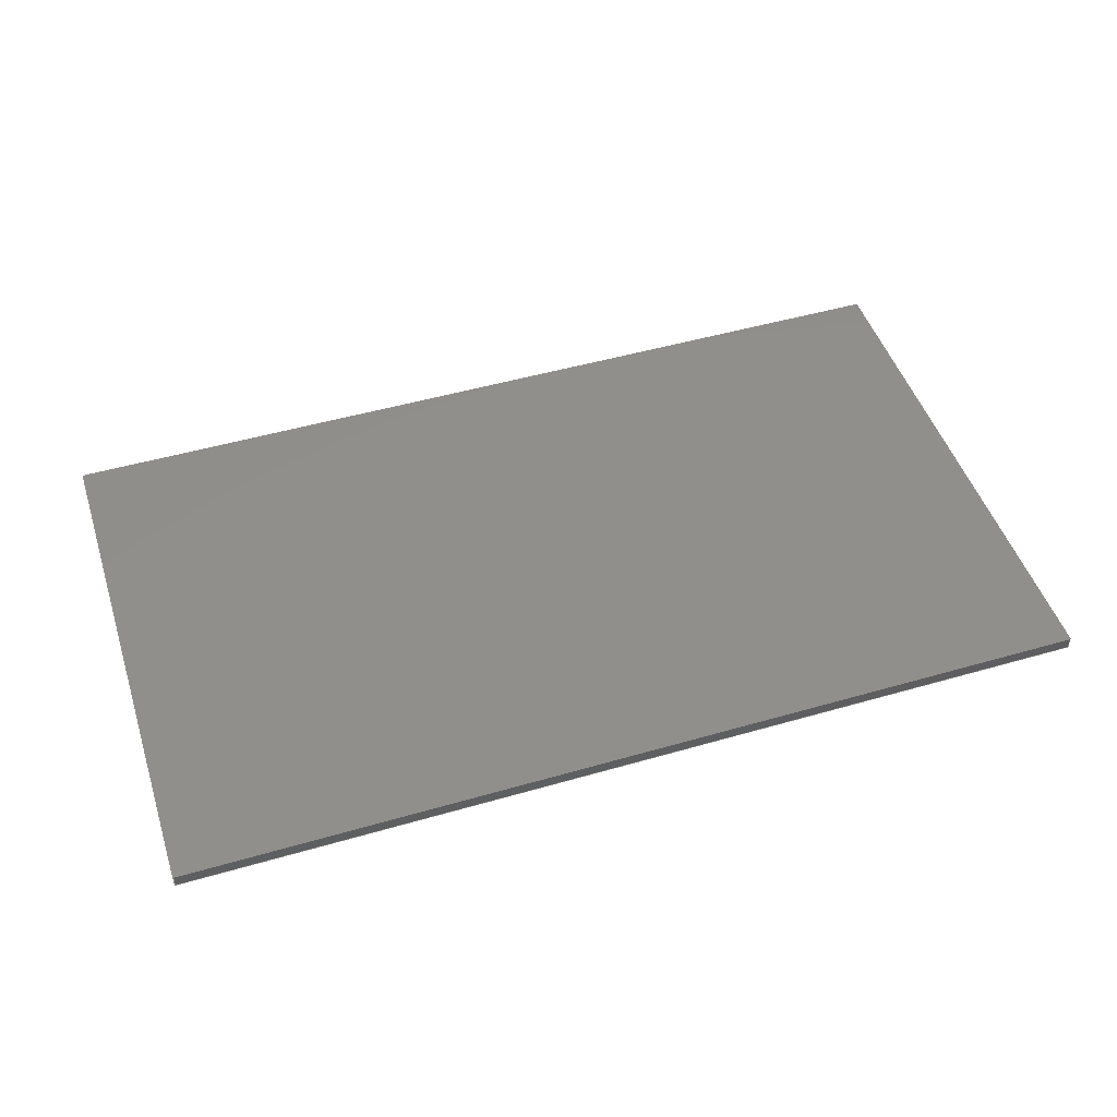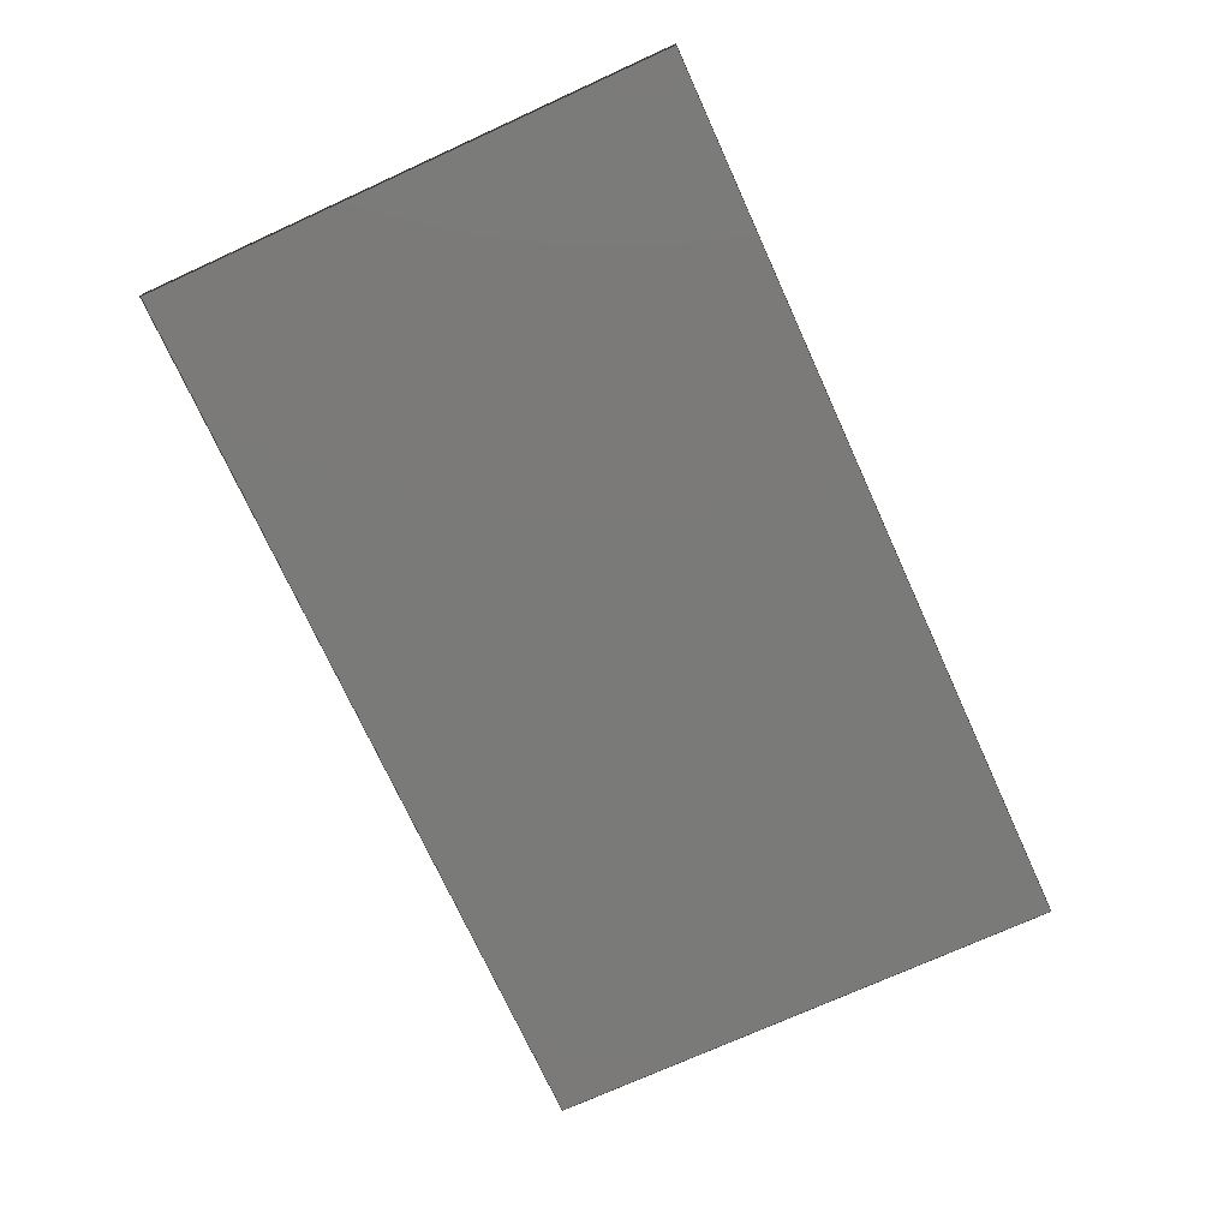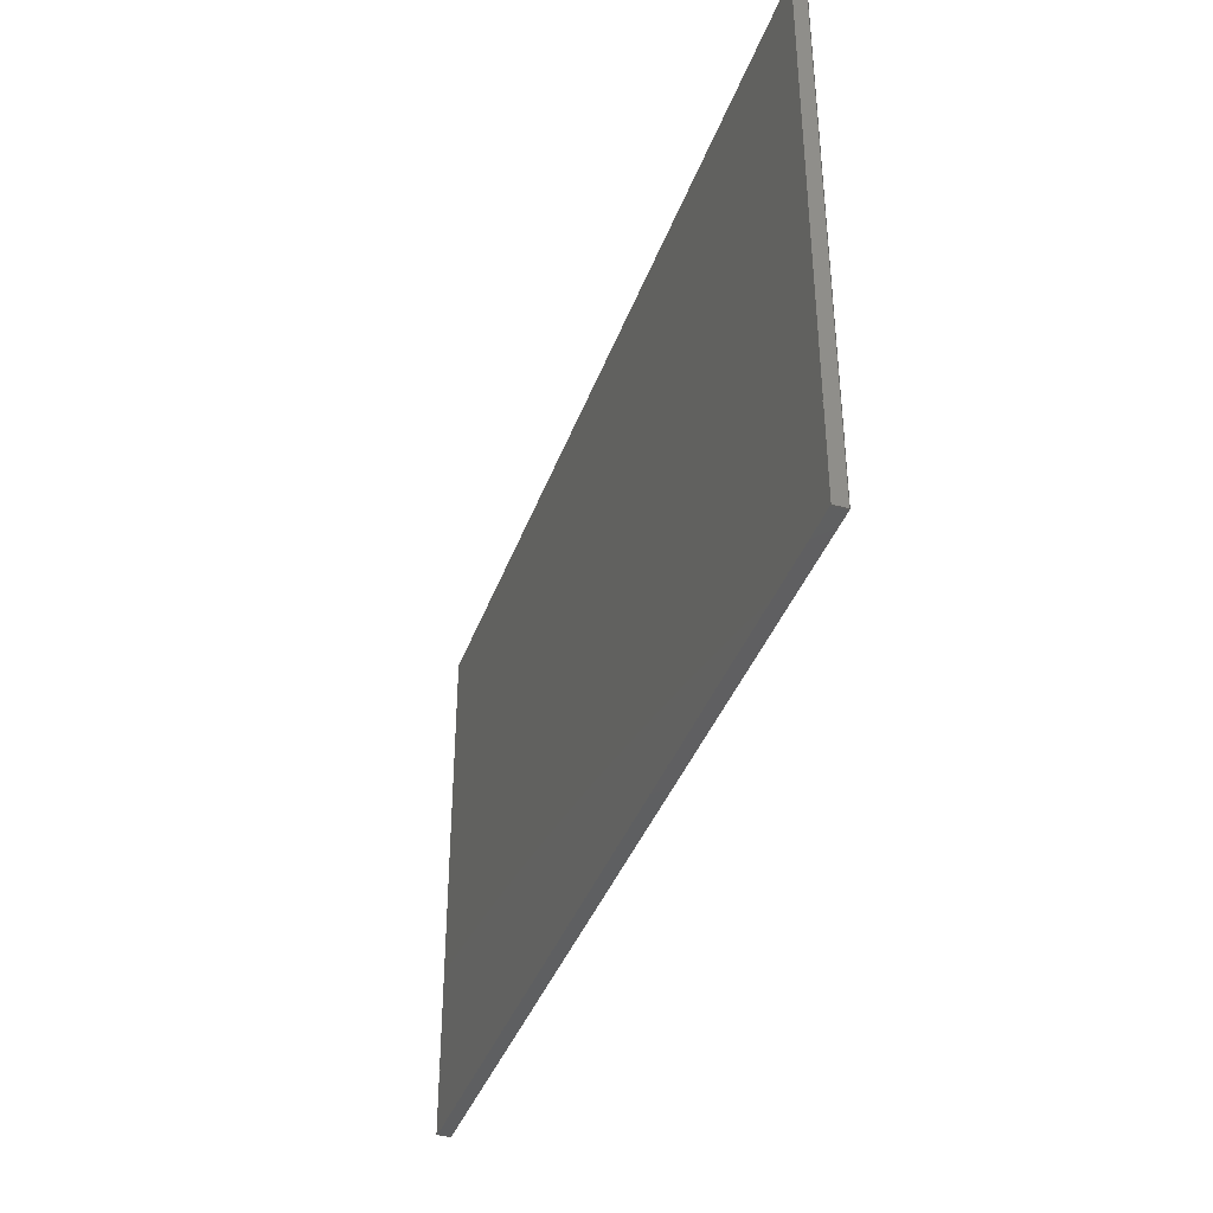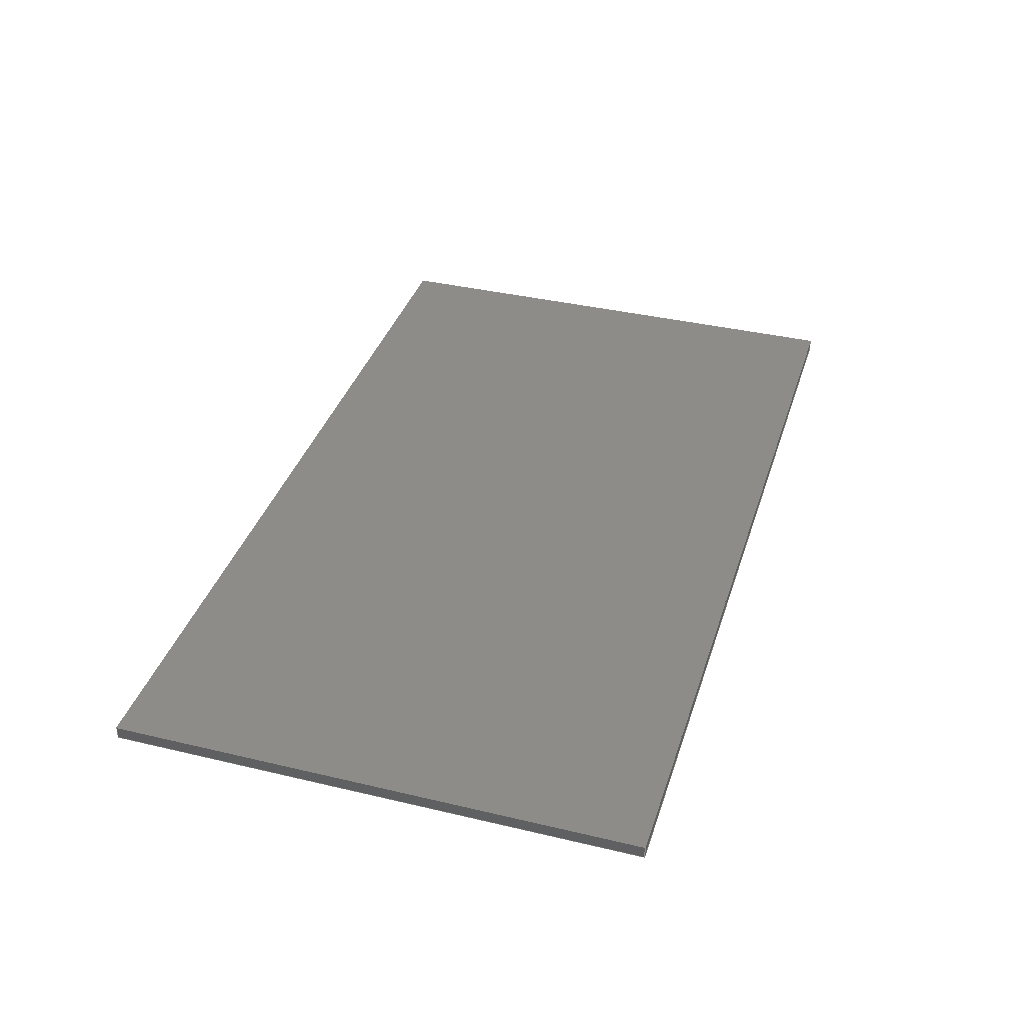
<metadata>
{"format":"step","ext":"step","renderer":"f3d","projection":"perspective","resolution":1024,"background":"white","views":[{"elev":48.6,"azim":162.1,"up":"+Z"},{"elev":-73.3,"azim":-65.5,"up":"+Z"},{"elev":-38.8,"azim":71.2,"up":"+Y"},{"elev":37.3,"azim":-73.0,"up":"+Z"}]}
</metadata>
<code>
ISO-10303-21;
DATA;
#1 =( NAMED_UNIT ( * ) SI_UNIT ( $, .STERADIAN. ) SOLID_ANGLE_UNIT ( ) );
#2 = APPROVAL_PERSON_ORGANIZATION ( #98, #78, #168 ) ;
#3 = ORIENTED_EDGE ( 'NONE', *, *, #47, .F. ) ;
#4 = EDGE_LOOP ( 'NONE', ( #83, #199, #194, #133 ) ) ;
#5 = PRODUCT_DEFINITION_SHAPE ( 'NONE', 'NONE',  #225 ) ;
#6 = VECTOR ( 'NONE', #162, 1000 ) ;
#7 = VERTEX_POINT ( 'NONE', #102 ) ;
#8 = FACE_OUTER_BOUND ( 'NONE', #152, .T. ) ;
#9 = LINE ( 'NONE', #92, #223 ) ;
#10 = LINE ( 'NONE', #159, #128 ) ;
#11 = FACE_OUTER_BOUND ( 'NONE', #4, .T. ) ;
#12 = AXIS2_PLACEMENT_3D ( 'NONE', #29, #141, #203 ) ;
#13 = DIRECTION ( 'NONE',  ( -1, -0, -0 ) ) ;
#14 = DIRECTION ( 'NONE',  ( 0, 0, 1 ) ) ;
#15 = CARTESIAN_POINT ( 'NONE',  ( -136.3, 1325, 20 ) ) ;
#16 = SECURITY_CLASSIFICATION ( '', '', #148 ) ;
#17 = DIRECTION ( 'NONE',  ( 0, 0, 1 ) ) ;
#18 = PERSON_AND_ORGANIZATION ( #147, #94 ) ;
#19 = ADVANCED_FACE ( 'NONE', ( #8 ), #85, .F. ) ;
#20 = COORDINATED_UNIVERSAL_TIME_OFFSET ( 5, 30, .AHEAD. ) ;
#21 = DATE_AND_TIME ( #111, #136 ) ;
#22 = APPLICATION_PROTOCOL_DEFINITION ( 'international standard', 'config_control_design', 1994, #193 ) ;
#23 = ORIENTED_EDGE ( 'NONE', *, *, #96, .T. ) ;
#24 = VECTOR ( 'NONE', #108, 1000 ) ;
#25 = APPROVAL ( #186, 'UNSPECIFIED' ) ;
#26 = APPROVAL_PERSON_ORGANIZATION ( #18, #25, #191 ) ;
#27 = ORIENTED_EDGE ( 'NONE', *, *, #153, .T. ) ;
#28 = EDGE_CURVE ( 'NONE', #7, #208, #67, .T. ) ;
#29 = CARTESIAN_POINT ( 'NONE',  ( -136.3, -74.76, 20 ) ) ;
#30 = VERTEX_POINT ( 'NONE', #213 ) ;
#31 = DIRECTION ( 'NONE',  ( 0, 0, -1 ) ) ;
#32 = DIRECTION ( 'NONE',  ( 0, 1, 0 ) ) ;
#33 = CARTESIAN_POINT ( 'NONE',  ( 0, 0, 20 ) ) ;
#34 = ADVANCED_BREP_SHAPE_REPRESENTATION ( 'base_Default_sldprt', ( #129, #80 ), #132 ) ;
#35 = EDGE_CURVE ( 'NONE', #30, #171, #10, .T. ) ;
#36 = LINE ( 'NONE', #86, #158 ) ;
#37 = APPROVAL_DATE_TIME ( #39, #103 ) ;
#38 = VECTOR ( 'NONE', #118, 1000 ) ;
#39 = DATE_AND_TIME ( #205, #210 ) ;
#40 = DATE_TIME_ROLE ( 'classification_date' ) ;
#41 = COORDINATED_UNIVERSAL_TIME_OFFSET ( 5, 30, .AHEAD. ) ;
#42 = AXIS2_PLACEMENT_3D ( 'NONE', #15, #164, #160 ) ;
#43 =( NAMED_UNIT ( * ) PLANE_ANGLE_UNIT ( ) SI_UNIT ( $, .RADIAN. ) );
#44 = EDGE_CURVE ( 'NONE', #7, #70, #234, .T. ) ;
#45 = CC_DESIGN_PERSON_AND_ORGANIZATION_ASSIGNMENT ( #220, #63, ( #16 ) ) ;
#46 = ORIENTED_EDGE ( 'NONE', *, *, #28, .F. ) ;
#47 = EDGE_CURVE ( 'NONE', #70, #30, #180, .T. ) ;
#48 = EDGE_LOOP ( 'NONE', ( #224, #82, #54, #154 ) ) ;
#49 = APPROVAL_PERSON_ORGANIZATION ( #184, #103, #61 ) ;
#50 = CARTESIAN_POINT ( 'NONE',  ( 1264, 506.5, 20 ) ) ;
#51 = CC_DESIGN_PERSON_AND_ORGANIZATION_ASSIGNMENT ( #97, #207, ( #195 ) ) ;
#52 = DIRECTION ( 'NONE',  ( 0, 1, -0 ) ) ;
#53 = CARTESIAN_POINT ( 'NONE',  ( 1264, 1325, 0 ) ) ;
#54 = ORIENTED_EDGE ( 'NONE', *, *, #190, .T. ) ;
#55 = DIRECTION ( 'NONE',  ( -0, -0, -1 ) ) ;
#56 = FACE_OUTER_BOUND ( 'NONE', #48, .T. ) ;
#57 = ADVANCED_FACE ( 'NONE', ( #202 ), #75, .F. ) ;
#58 = CARTESIAN_POINT ( 'NONE',  ( -136.3, -74.76, 20 ) ) ;
#59 = CC_DESIGN_PERSON_AND_ORGANIZATION_ASSIGNMENT ( #183, #219, ( #144 ) ) ;
#60 = CALENDAR_DATE ( 2023, 13, 5 ) ;
#61 = APPROVAL_ROLE ( '' ) ;
#62 = AXIS2_PLACEMENT_3D ( 'NONE', #71, #72, #121 ) ;
#63 = PERSON_AND_ORGANIZATION_ROLE ( 'classification_officer' ) ;
#64 = LOCAL_TIME ( 0, 12, 26, #131 ) ;
#65 = VERTEX_POINT ( 'NONE', #53 ) ;
#66 = EDGE_LOOP ( 'NONE', ( #115, #46, #135, #156 ) ) ;
#67 = LINE ( 'NONE', #119, #182 ) ;
#68 = CC_DESIGN_APPROVAL ( #103, ( #195 ) ) ;
#69 = DIRECTION ( 'NONE',  ( -1, 0, -0 ) ) ;
#70 = VERTEX_POINT ( 'NONE', #216 ) ;
#71 = CARTESIAN_POINT ( 'NONE',  ( 0, 0, 0 ) ) ;
#72 = DIRECTION ( 'NONE',  ( 0, 0, -1 ) ) ;
#73 = SHAPE_DEFINITION_REPRESENTATION ( #5, #34 ) ;
#74 = FACE_OUTER_BOUND ( 'NONE', #113, .T. ) ;
#75 = PLANE ( 'NONE',  #12 ) ;
#76 = EDGE_CURVE ( 'NONE', #137, #65, #36, .T. ) ;
#77 = APPROVAL_STATUS ( 'not_yet_approved' ) ;
#78 = APPROVAL ( #110, 'UNSPECIFIED' ) ;
#79 = PERSON_AND_ORGANIZATION_ROLE ( 'design_supplier' ) ;
#80 = AXIS2_PLACEMENT_3D ( 'NONE', #150, #17, #100 ) ;
#81 = ORIENTED_EDGE ( 'NONE', *, *, #76, .F. ) ;
#82 = ORIENTED_EDGE ( 'NONE', *, *, #47, .T. ) ;
#83 = ORIENTED_EDGE ( 'NONE', *, *, #153, .F. ) ;
#84 = ORIENTED_EDGE ( 'NONE', *, *, #90, .T. ) ;
#85 = PLANE ( 'NONE',  #114 ) ;
#86 = CARTESIAN_POINT ( 'NONE',  ( 1264, 1325, 20 ) ) ;
#87 = DIRECTION ( 'NONE',  ( 0, 0, 1 ) ) ;
#88 = CC_DESIGN_APPROVAL ( #78, ( #16 ) ) ;
#89 = FACE_OUTER_BOUND ( 'NONE', #66, .T. ) ;
#90 = EDGE_CURVE ( 'NONE', #208, #117, #232, .T. ) ;
#91 = CC_DESIGN_PERSON_AND_ORGANIZATION_ASSIGNMENT ( #237, #79, ( #195 ) ) ;
#92 = CARTESIAN_POINT ( 'NONE',  ( 1264, 506.5, 0 ) ) ;
#93 = DIRECTION ( 'NONE',  ( 1, -0, -0 ) ) ;
#94 = ORGANIZATION ( 'UNSPECIFIED', 'UNSPECIFIED', '' ) ;
#95 = PERSON_AND_ORGANIZATION ( #147, #94 ) ;
#96 = EDGE_CURVE ( 'NONE', #171, #65, #198, .T. ) ;
#97 = PERSON_AND_ORGANIZATION ( #147, #94 ) ;
#98 = PERSON_AND_ORGANIZATION ( #147, #94 ) ;
#99 = ADVANCED_FACE ( 'NONE', ( #74 ), #179, .F. ) ;
#100 = DIRECTION ( 'NONE',  ( 1, 0, 0 ) ) ;
#101 = ORIENTED_EDGE ( 'NONE', *, *, #44, .F. ) ;
#102 = CARTESIAN_POINT ( 'NONE',  ( -136.3, 1325, 20 ) ) ;
#103 = APPROVAL ( #77, 'UNSPECIFIED' ) ;
#104 = CARTESIAN_POINT ( 'NONE',  ( 1264, -74.76, 20 ) ) ;
#105 = CARTESIAN_POINT ( 'NONE',  ( -136.3, 1325, 20 ) ) ;
#106 = CARTESIAN_POINT ( 'NONE',  ( -136.3, 506.5, 20 ) ) ;
#107 = DIRECTION ( 'NONE',  ( -0, -1, -0 ) ) ;
#108 = DIRECTION ( 'NONE',  ( 0, 1, 0 ) ) ;
#109 = LOCAL_TIME ( 0, 12, 26, #20 ) ;
#110 = APPROVAL_STATUS ( 'not_yet_approved' ) ;
#111 = CALENDAR_DATE ( 2023, 13, 5 ) ;
#112 = CC_DESIGN_DATE_AND_TIME_ASSIGNMENT ( #206, #40, ( #16 ) ) ;
#113 = EDGE_LOOP ( 'NONE', ( #197, #134, #23, #81 ) ) ;
#114 = AXIS2_PLACEMENT_3D ( 'NONE', #228, #52, #87 ) ;
#115 = ORIENTED_EDGE ( 'NONE', *, *, #235, .T. ) ;
#116 = VECTOR ( 'NONE', #13, 1000 ) ;
#117 = VERTEX_POINT ( 'NONE', #176 ) ;
#118 = DIRECTION ( 'NONE',  ( 1, -0, -0 ) ) ;
#119 = CARTESIAN_POINT ( 'NONE',  ( -136.3, 1325, 20 ) ) ;
#120 = DIRECTION ( 'NONE',  ( -0, -0, -1 ) ) ;
#121 = DIRECTION ( 'NONE',  ( -1, 0, -0 ) ) ;
#122 = CC_DESIGN_SECURITY_CLASSIFICATION ( #16, ( #195 ) ) ;
#123 =( LENGTH_UNIT ( ) NAMED_UNIT ( * ) SI_UNIT ( .MILLI., .METRE. ) );
#124 = CARTESIAN_POINT ( 'NONE',  ( 1264, 1325, 20 ) ) ;
#125 = DATE_AND_TIME ( #60, #192 ) ;
#126 = CC_DESIGN_PERSON_AND_ORGANIZATION_ASSIGNMENT ( #95, #189, ( #225 ) ) ;
#127 = COORDINATED_UNIVERSAL_TIME_OFFSET ( 5, 30, .AHEAD. ) ;
#128 = VECTOR ( 'NONE', #139, 1000 ) ;
#129 = MANIFOLD_SOLID_BREP ( 'Cut-Extrude1', #230 ) ;
#130 = CALENDAR_DATE ( 2023, 13, 5 ) ;
#131 = COORDINATED_UNIVERSAL_TIME_OFFSET ( 5, 30, .AHEAD. ) ;
#132 =( GEOMETRIC_REPRESENTATION_CONTEXT ( 3 ) GLOBAL_UNCERTAINTY_ASSIGNED_CONTEXT ( ( #222 ) ) GLOBAL_UNIT_ASSIGNED_CONTEXT ( ( #123, #43, #1 ) ) REPRESENTATION_CONTEXT ( 'NONE', 'WORKASPACE' ) );
#133 = ORIENTED_EDGE ( 'NONE', *, *, #96, .F. ) ;
#134 = ORIENTED_EDGE ( 'NONE', *, *, #35, .T. ) ;
#135 = ORIENTED_EDGE ( 'NONE', *, *, #196, .F. ) ;
#136 = LOCAL_TIME ( 0, 12, 26, #41 ) ;
#137 = VERTEX_POINT ( 'NONE', #124 ) ;
#138 = LINE ( 'NONE', #212, #24 ) ;
#139 = DIRECTION ( 'NONE',  ( -0, -0, -1 ) ) ;
#140 = LINE ( 'NONE', #215, #116 ) ;
#141 = DIRECTION ( 'NONE',  ( 1, 0, 0 ) ) ;
#142 = VECTOR ( 'NONE', #55, 1000 ) ;
#143 = DIRECTION ( 'NONE',  ( -1, -0, -0 ) ) ;
#144 = PRODUCT ( 'base_Default_sldprt', 'base_Default_sldprt', '', ( #145 ) ) ;
#145 = MECHANICAL_CONTEXT ( 'NONE', #193, 'mechanical' ) ;
#146 = CC_DESIGN_DATE_AND_TIME_ASSIGNMENT ( #166, #236, ( #225 ) ) ;
#147 = PERSON ( 'UNSPECIFIED', 'UNSPECIFIED', 'UNSPECIFIED', ('UNSPECIFIED'), ('UNSPECIFIED'), ('UNSPECIFIED') ) ;
#148 = SECURITY_CLASSIFICATION_LEVEL ( 'unclassified' ) ;
#149 = AXIS2_PLACEMENT_3D ( 'NONE', #33, #31, #69 ) ;
#150 = CARTESIAN_POINT ( 'NONE',  ( 0, 0, 0 ) ) ;
#151 = VECTOR ( 'NONE', #107, 1000 ) ;
#152 = EDGE_LOOP ( 'NONE', ( #27, #227, #3, #231 ) ) ;
#153 = EDGE_CURVE ( 'NONE', #117, #171, #9, .T. ) ;
#154 = ORIENTED_EDGE ( 'NONE', *, *, #196, .T. ) ;
#155 = ADVANCED_FACE ( 'NONE', ( #56 ), #157, .F. ) ;
#156 = ORIENTED_EDGE ( 'NONE', *, *, #76, .T. ) ;
#157 = PLANE ( 'NONE',  #149 ) ;
#158 = VECTOR ( 'NONE', #120, 1000 ) ;
#159 = CARTESIAN_POINT ( 'NONE',  ( 1264, 506.5, 20 ) ) ;
#160 = DIRECTION ( 'NONE',  ( 0, -0, -1 ) ) ;
#161 = PLANE ( 'NONE',  #62 ) ;
#162 = DIRECTION ( 'NONE',  ( -0, -1, -0 ) ) ;
#163 = CC_DESIGN_APPROVAL ( #25, ( #225 ) ) ;
#164 = DIRECTION ( 'NONE',  ( 0, -1, 0 ) ) ;
#165 = APPROVAL_DATE_TIME ( #125, #25 ) ;
#166 = DATE_AND_TIME ( #204, #64 ) ;
#167 = APPLICATION_CONTEXT ( 'configuration controlled 3d designs of mechanical parts and assemblies' ) ;
#168 = APPROVAL_ROLE ( '' ) ;
#169 = APPROVAL_DATE_TIME ( #21, #78 ) ;
#170 = COORDINATED_UNIVERSAL_TIME_OFFSET ( 5, 30, .AHEAD. ) ;
#171 = VERTEX_POINT ( 'NONE', #229 ) ;
#172 = EDGE_CURVE ( 'NONE', #70, #117, #233, .T. ) ;
#173 = EDGE_LOOP ( 'NONE', ( #84, #175, #101, #211 ) ) ;
#174 = VECTOR ( 'NONE', #32, 1000 ) ;
#175 = ORIENTED_EDGE ( 'NONE', *, *, #172, .F. ) ;
#176 = CARTESIAN_POINT ( 'NONE',  ( -136.3, 506.5, 0 ) ) ;
#177 = DIRECTION ( 'NONE',  ( -0, -0, -1 ) ) ;
#178 = LINE ( 'NONE', #105, #217 ) ;
#179 = PLANE ( 'NONE',  #188 ) ;
#180 = LINE ( 'NONE', #50, #38 ) ;
#181 = PLANE ( 'NONE',  #42 ) ;
#182 = VECTOR ( 'NONE', #177, 1000 ) ;
#183 = PERSON_AND_ORGANIZATION ( #147, #94 ) ;
#184 = PERSON_AND_ORGANIZATION ( #147, #94 ) ;
#185 = PRODUCT_RELATED_PRODUCT_CATEGORY ( 'detail', '', ( #144 ) ) ;
#186 = APPROVAL_STATUS ( 'not_yet_approved' ) ;
#187 = DESIGN_CONTEXT ( 'detailed design', #167, 'design' ) ;
#188 = AXIS2_PLACEMENT_3D ( 'NONE', #104, #201, #14 ) ;
#189 = PERSON_AND_ORGANIZATION_ROLE ( 'creator' ) ;
#190 = EDGE_CURVE ( 'NONE', #30, #137, #138, .T. ) ;
#191 = APPROVAL_ROLE ( '' ) ;
#192 = LOCAL_TIME ( 0, 12, 26, #170 ) ;
#193 = APPLICATION_CONTEXT ( 'configuration controlled 3d designs of mechanical parts and assemblies' ) ;
#194 = ORIENTED_EDGE ( 'NONE', *, *, #235, .F. ) ;
#195 = PRODUCT_DEFINITION_FORMATION_WITH_SPECIFIED_SOURCE ( 'ANY', '', #144, .NOT_KNOWN. ) ;
#196 = EDGE_CURVE ( 'NONE', #137, #7, #178, .T. ) ;
#197 = ORIENTED_EDGE ( 'NONE', *, *, #190, .F. ) ;
#198 = LINE ( 'NONE', #200, #174 ) ;
#199 = ORIENTED_EDGE ( 'NONE', *, *, #90, .F. ) ;
#200 = CARTESIAN_POINT ( 'NONE',  ( 1264, -74.76, 0 ) ) ;
#201 = DIRECTION ( 'NONE',  ( -1, 0, 0 ) ) ;
#202 = FACE_OUTER_BOUND ( 'NONE', #173, .T. ) ;
#203 = DIRECTION ( 'NONE',  ( 0, 0, -1 ) ) ;
#204 = CALENDAR_DATE ( 2023, 13, 5 ) ;
#205 = CALENDAR_DATE ( 2023, 13, 5 ) ;
#206 = DATE_AND_TIME ( #130, #109 ) ;
#207 = PERSON_AND_ORGANIZATION_ROLE ( 'creator' ) ;
#208 = VERTEX_POINT ( 'NONE', #218 ) ;
#209 = CARTESIAN_POINT ( 'NONE',  ( -136.3, -74.76, 0 ) ) ;
#210 = LOCAL_TIME ( 0, 12, 26, #127 ) ;
#211 = ORIENTED_EDGE ( 'NONE', *, *, #28, .T. ) ;
#212 = CARTESIAN_POINT ( 'NONE',  ( 1264, -74.76, 20 ) ) ;
#213 = CARTESIAN_POINT ( 'NONE',  ( 1264, 506.5, 20 ) ) ;
#214 = ADVANCED_FACE ( 'NONE', ( #11 ), #161, .T. ) ;
#215 = CARTESIAN_POINT ( 'NONE',  ( -136.3, 1325, 0 ) ) ;
#216 = CARTESIAN_POINT ( 'NONE',  ( -136.3, 506.5, 20 ) ) ;
#217 = VECTOR ( 'NONE', #143, 1000 ) ;
#218 = CARTESIAN_POINT ( 'NONE',  ( -136.3, 1325, 0 ) ) ;
#219 = PERSON_AND_ORGANIZATION_ROLE ( 'design_owner' ) ;
#220 = PERSON_AND_ORGANIZATION ( #147, #94 ) ;
#221 = APPLICATION_PROTOCOL_DEFINITION ( 'international standard', 'config_control_design', 1994, #167 ) ;
#222 = UNCERTAINTY_MEASURE_WITH_UNIT (LENGTH_MEASURE( 1e-05 ), #123, 'distance_accuracy_value', 'NONE');
#223 = VECTOR ( 'NONE', #93, 1000 ) ;
#224 = ORIENTED_EDGE ( 'NONE', *, *, #44, .T. ) ;
#225 = PRODUCT_DEFINITION ( 'UNKNOWN', '', #195, #187 ) ;
#226 = ADVANCED_FACE ( 'NONE', ( #89 ), #181, .F. ) ;
#227 = ORIENTED_EDGE ( 'NONE', *, *, #35, .F. ) ;
#228 = CARTESIAN_POINT ( 'NONE',  ( 1264, 506.5, 20 ) ) ;
#229 = CARTESIAN_POINT ( 'NONE',  ( 1264, 506.5, 0 ) ) ;
#230 = CLOSED_SHELL ( 'NONE', ( #57, #99, #226, #155, #214, #19 ) ) ;
#231 = ORIENTED_EDGE ( 'NONE', *, *, #172, .T. ) ;
#232 = LINE ( 'NONE', #209, #6 ) ;
#233 = LINE ( 'NONE', #106, #142 ) ;
#234 = LINE ( 'NONE', #58, #151 ) ;
#235 = EDGE_CURVE ( 'NONE', #65, #208, #140, .T. ) ;
#236 = DATE_TIME_ROLE ( 'creation_date' ) ;
#237 = PERSON_AND_ORGANIZATION ( #147, #94 ) ;
ENDSEC;
END-ISO-10303-21;

</code>
